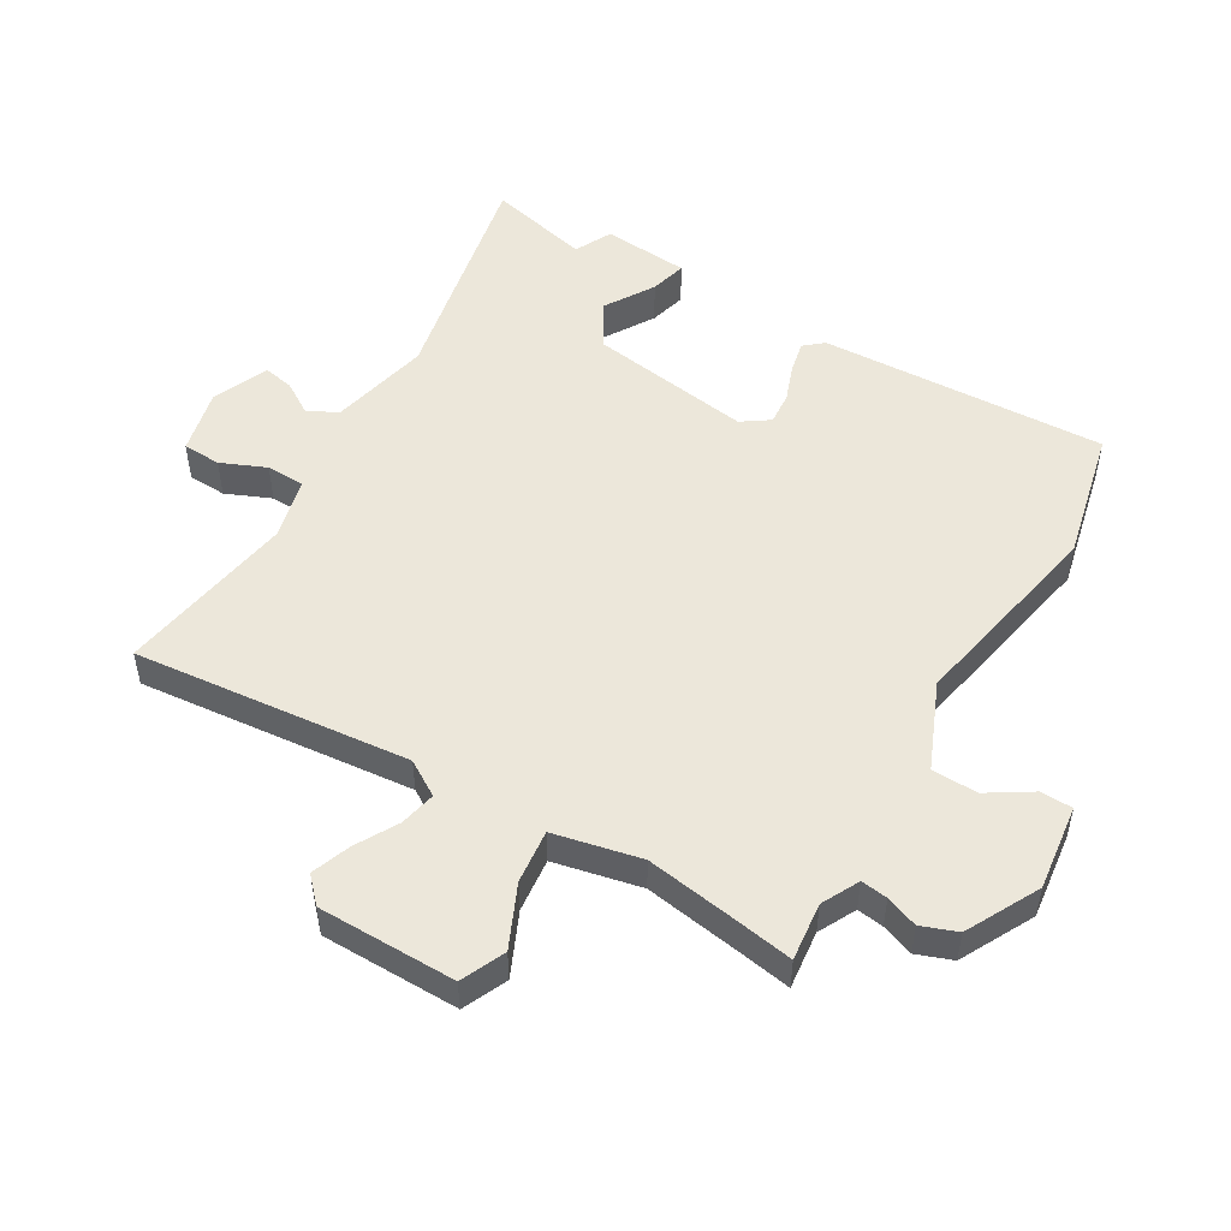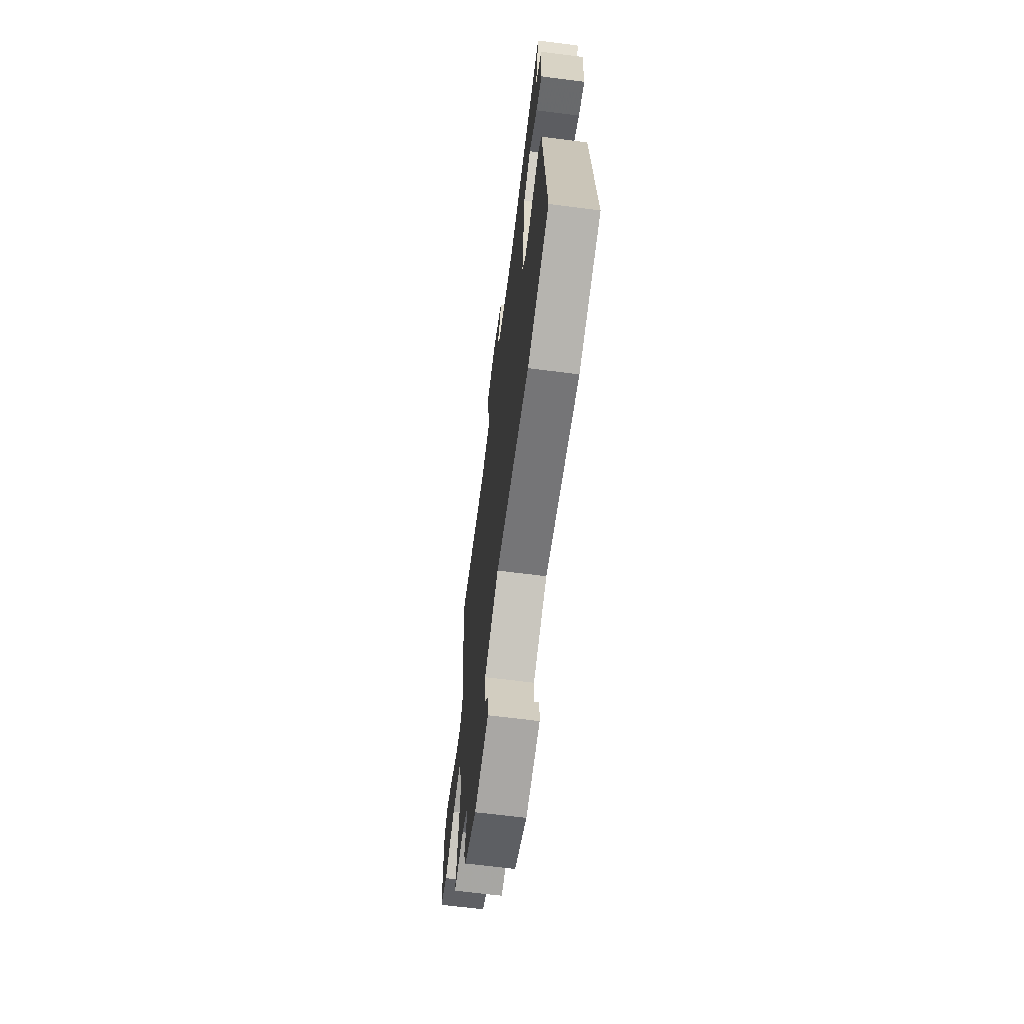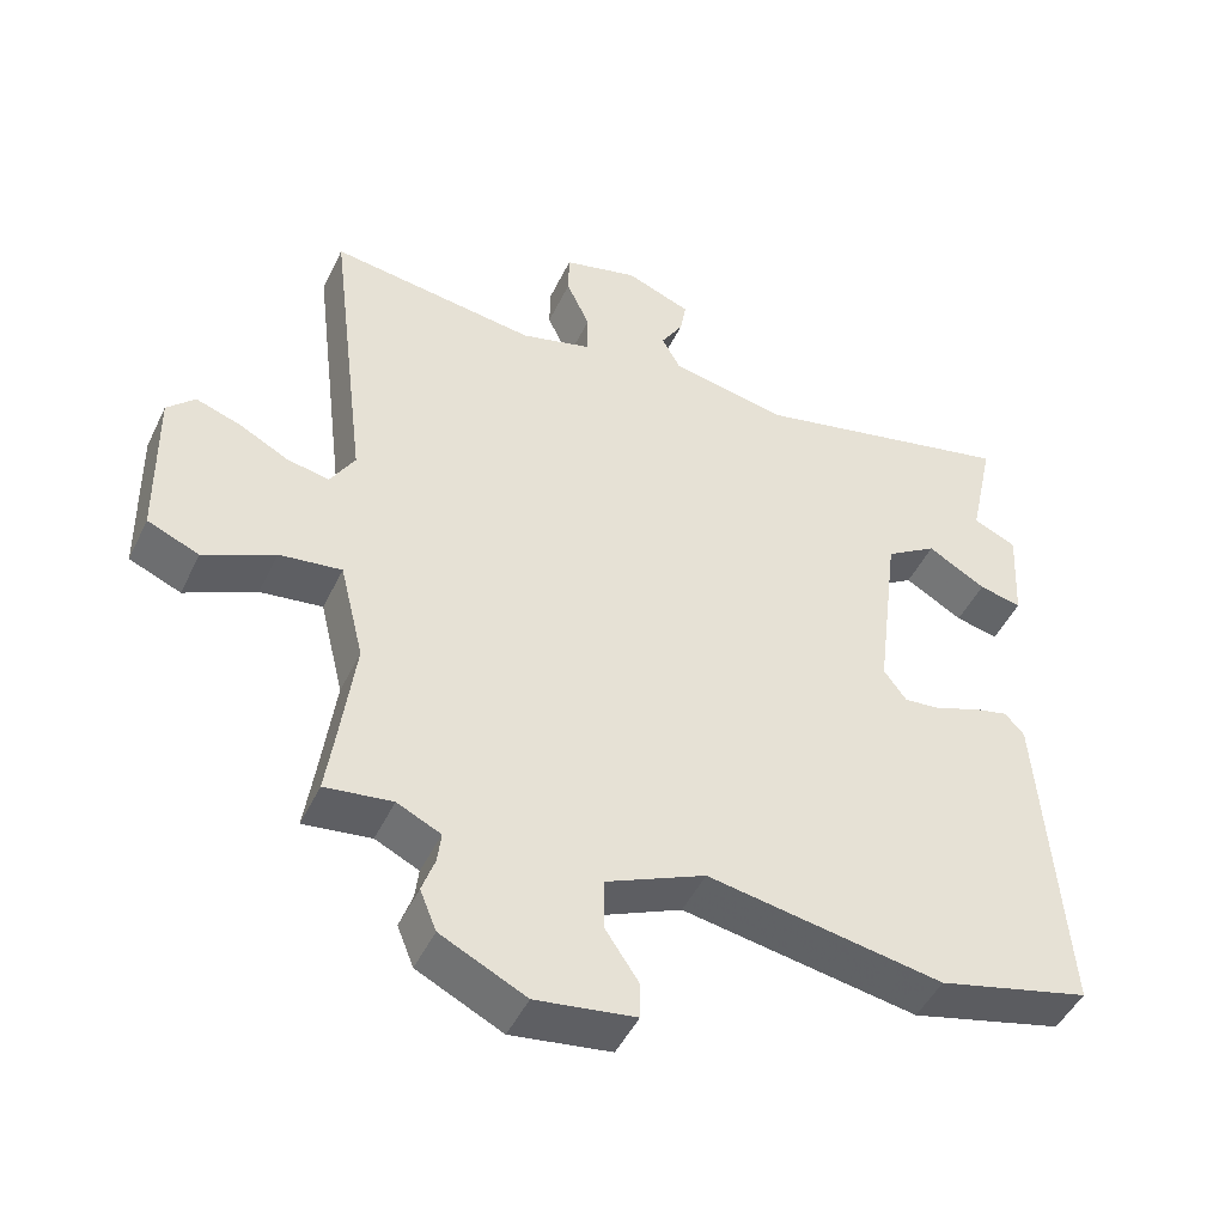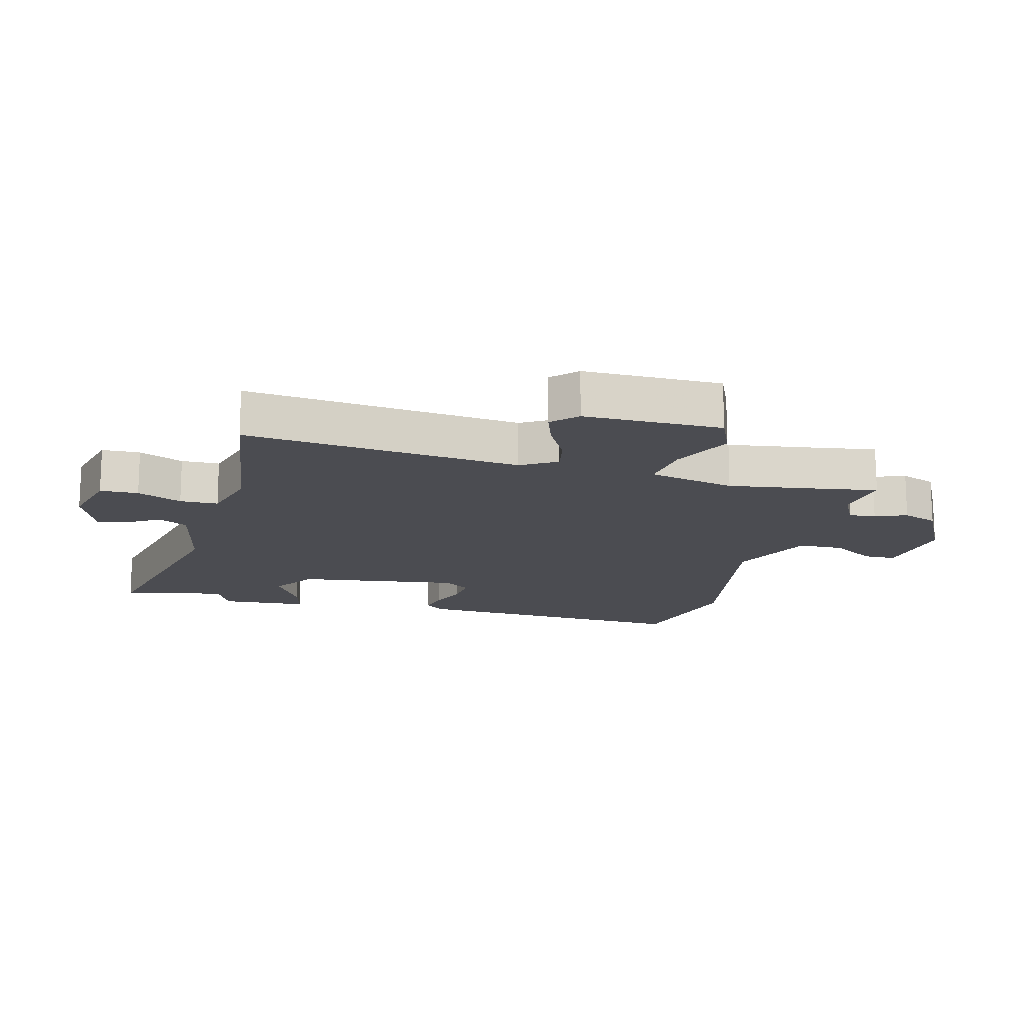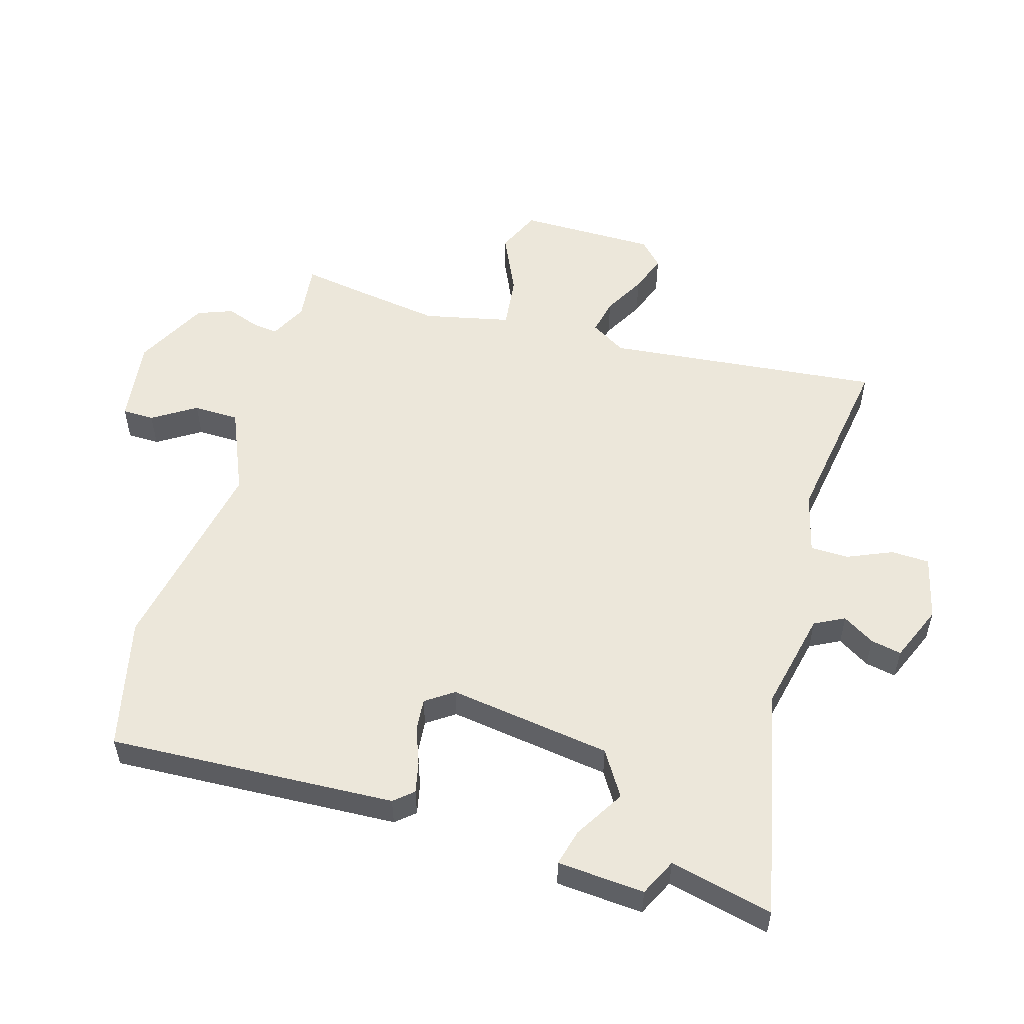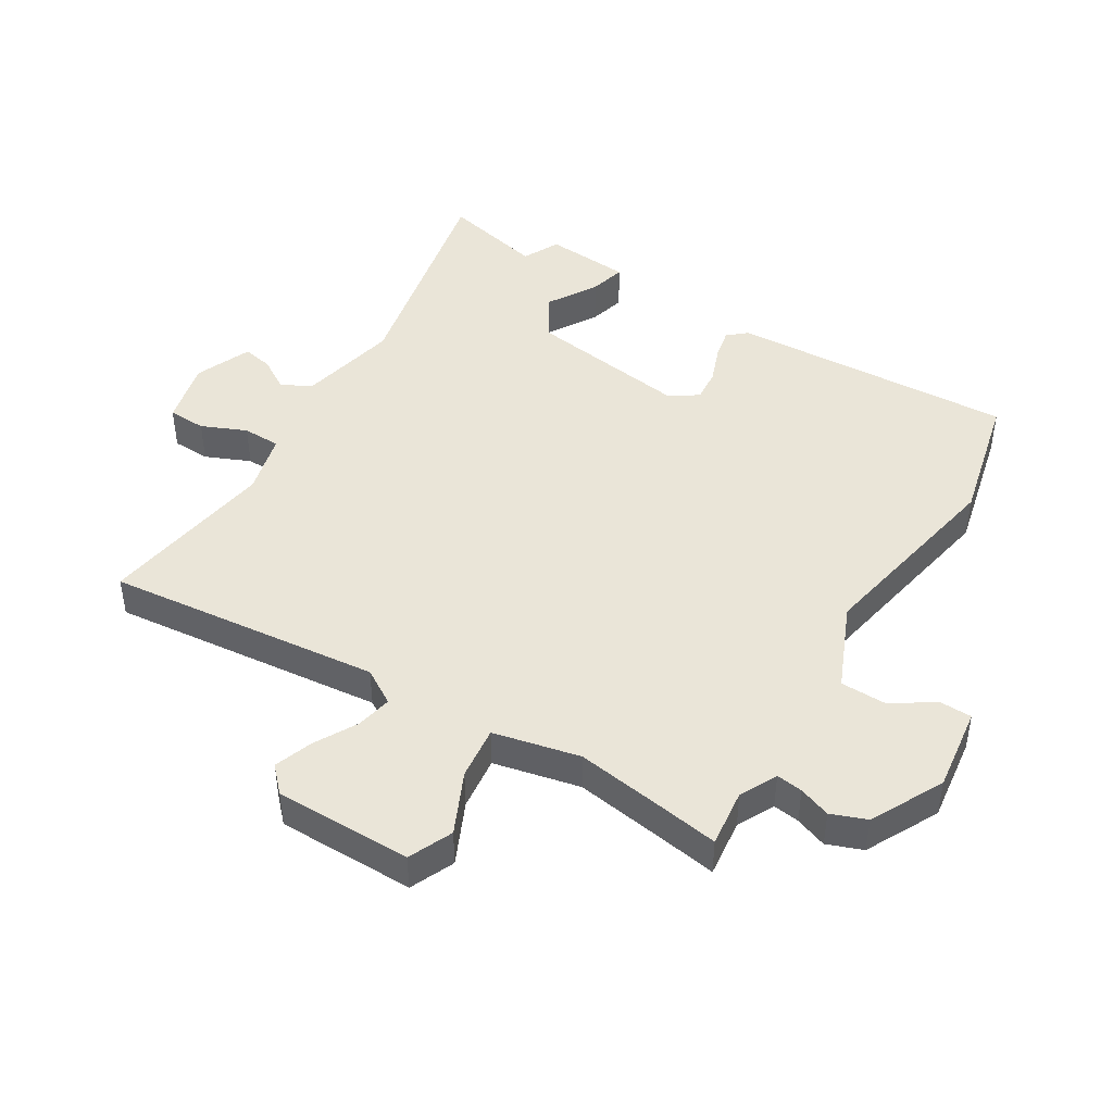
<metadata>
{"format":"obj","ext":"obj","renderer":"f3d","projection":"perspective","resolution":1024,"background":"white","views":[{"elev":50.7,"azim":122.0,"up":"+Y"},{"elev":-66.1,"azim":-97.3,"up":"+Z"},{"elev":-47.6,"azim":155.1,"up":"+Z"},{"elev":-15.5,"azim":76.3,"up":"+Y"},{"elev":53.6,"azim":-72.5,"up":"+Y"},{"elev":44.8,"azim":122.6,"up":"+Y"}]}
</metadata>
<code>
v -0.484 0.07 0.426
v -0.52 0.07 0.593
v -0.146 0.07 0.505
v 0.018 0.07 0.537
v 0.044 0.07 0.585
v 0.013 0.07 0.637
v 0.004 0.07 0.687
v 0.096 0.07 0.723
v 0.201 0.07 0.695
v 0.202 0.07 0.633
v 0.169 0.07 0.561
v 0.169 0.07 0.499
v 0.269 0.07 0.471
v 0.56 0.07 0.509
v 0.505 0.07 0.063
v 0.539 0.07 0.005
v 0.598 0.07 0.016
v 0.667 0.07 0.052
v 0.73 0.07 0.073
v 0.769 0.07 0.034
v 0.765 0.07 -0.189
v 0.693 0.07 -0.219
v 0.594 0.07 -0.171
v 0.507 0.07 -0.159
v 0.473 0.07 -0.299
v 0.493 0.07 -0.451
v 0.506 0.07 -0.542
v 0.412 0.07 -0.529
v 0.351 0.07 -0.558
v 0.356 0.07 -0.601
v 0.374 0.07 -0.653
v 0.351 0.07 -0.71
v 0.232 0.07 -0.768
v 0.093 0.07 -0.747
v 0.093 0.07 -0.695
v 0.139 0.07 -0.626
v 0.139 0.07 -0.552
v 0 0.07 -0.489
v -0.33 0.07 -0.544
v -0.544 0.07 -0.489
v -0.512 0.07 -0.025
v -0.485 0.07 0.005
v -0.435 0.07 -0.007
v -0.375 0.07 -0.031
v -0.322 0.07 -0.037
v -0.29 0.07 0.007
v -0.323 0.07 0.271
v -0.395 0.07 0.318
v -0.477 0.07 0.271
v -0.537 0.07 0.257
v -0.545 0.07 0.398
v -0.484 0 0.426
v -0.52 0 0.593
v -0.146 0 0.505
v 0.018 0 0.537
v 0.044 0 0.585
v 0.013 0 0.637
v 0.004 0 0.687
v 0.096 0 0.723
v 0.201 0 0.695
v 0.202 0 0.633
v 0.169 0 0.561
v 0.169 0 0.499
v 0.269 0 0.471
v 0.56 0 0.509
v 0.505 0 0.063
v 0.539 0 0.005
v 0.598 0 0.016
v 0.667 0 0.052
v 0.73 0 0.073
v 0.769 0 0.034
v 0.765 0 -0.189
v 0.693 0 -0.219
v 0.594 0 -0.171
v 0.507 0 -0.159
v 0.473 0 -0.299
v 0.493 0 -0.451
v 0.506 0 -0.542
v 0.412 0 -0.529
v 0.351 0 -0.558
v 0.356 0 -0.601
v 0.374 0 -0.653
v 0.351 0 -0.71
v 0.232 0 -0.768
v 0.093 0 -0.747
v 0.093 0 -0.695
v 0.139 0 -0.626
v 0.139 0 -0.552
v 0 0 -0.489
v -0.33 0 -0.544
v -0.544 0 -0.489
v -0.512 0 -0.025
v -0.485 0 0.005
v -0.435 0 -0.007
v -0.375 0 -0.031
v -0.322 0 -0.037
v -0.29 0 0.007
v -0.323 0 0.271
v -0.395 0 0.318
v -0.477 0 0.271
v -0.537 0 0.257
v -0.545 0 0.398
f 48 49 50 51
f 48 51 1
f 47 48 1 2
f 41 42 43 44
f 41 44 45
f 38 39 40 41
f 37 38 41 45
f 33 34 35 36
f 33 36 37
f 30 31 32 33
f 29 30 33 37
f 28 29 37 45
f 26 27 28 45
f 20 21 22 23
f 20 23 24
f 17 18 19 20
f 16 17 20 24
f 15 16 24 25
f 13 14 15
f 12 13 15 25
f 8 9 10 11
f 8 11 12
f 5 6 7 8
f 5 8 12
f 4 5 12 25
f 47 2 3
f 46 47 3 4
f 26 45 46
f 4 25 26 46
f 102 101 100 99
f 52 102 99
f 53 52 99 98
f 95 94 93 92
f 96 95 92
f 92 91 90 89
f 96 92 89 88
f 87 86 85 84
f 88 87 84
f 84 83 82 81
f 88 84 81 80
f 96 88 80 79
f 96 79 78 77
f 74 73 72 71
f 75 74 71
f 71 70 69 68
f 75 71 68 67
f 76 75 67 66
f 66 65 64
f 76 66 64 63
f 62 61 60 59
f 63 62 59
f 59 58 57 56
f 63 59 56
f 76 63 56 55
f 54 53 98
f 55 54 98 97
f 97 96 77
f 97 77 76 55
f 1 52 53 2
f 2 53 54 3
f 3 54 55 4
f 4 55 56 5
f 5 56 57 6
f 6 57 58 7
f 7 58 59 8
f 8 59 60 9
f 9 60 61 10
f 10 61 62 11
f 11 62 63 12
f 12 63 64 13
f 13 64 65 14
f 14 65 66 15
f 15 66 67 16
f 16 67 68 17
f 17 68 69 18
f 18 69 70 19
f 19 70 71 20
f 20 71 72 21
f 21 72 73 22
f 22 73 74 23
f 23 74 75 24
f 24 75 76 25
f 25 76 77 26
f 26 77 78 27
f 27 78 79 28
f 28 79 80 29
f 29 80 81 30
f 30 81 82 31
f 31 82 83 32
f 32 83 84 33
f 33 84 85 34
f 34 85 86 35
f 35 86 87 36
f 36 87 88 37
f 37 88 89 38
f 38 89 90 39
f 39 90 91 40
f 40 91 92 41
f 41 92 93 42
f 42 93 94 43
f 43 94 95 44
f 44 95 96 45
f 45 96 97 46
f 46 97 98 47
f 47 98 99 48
f 48 99 100 49
f 49 100 101 50
f 50 101 102 51
f 51 102 52 1

</code>
